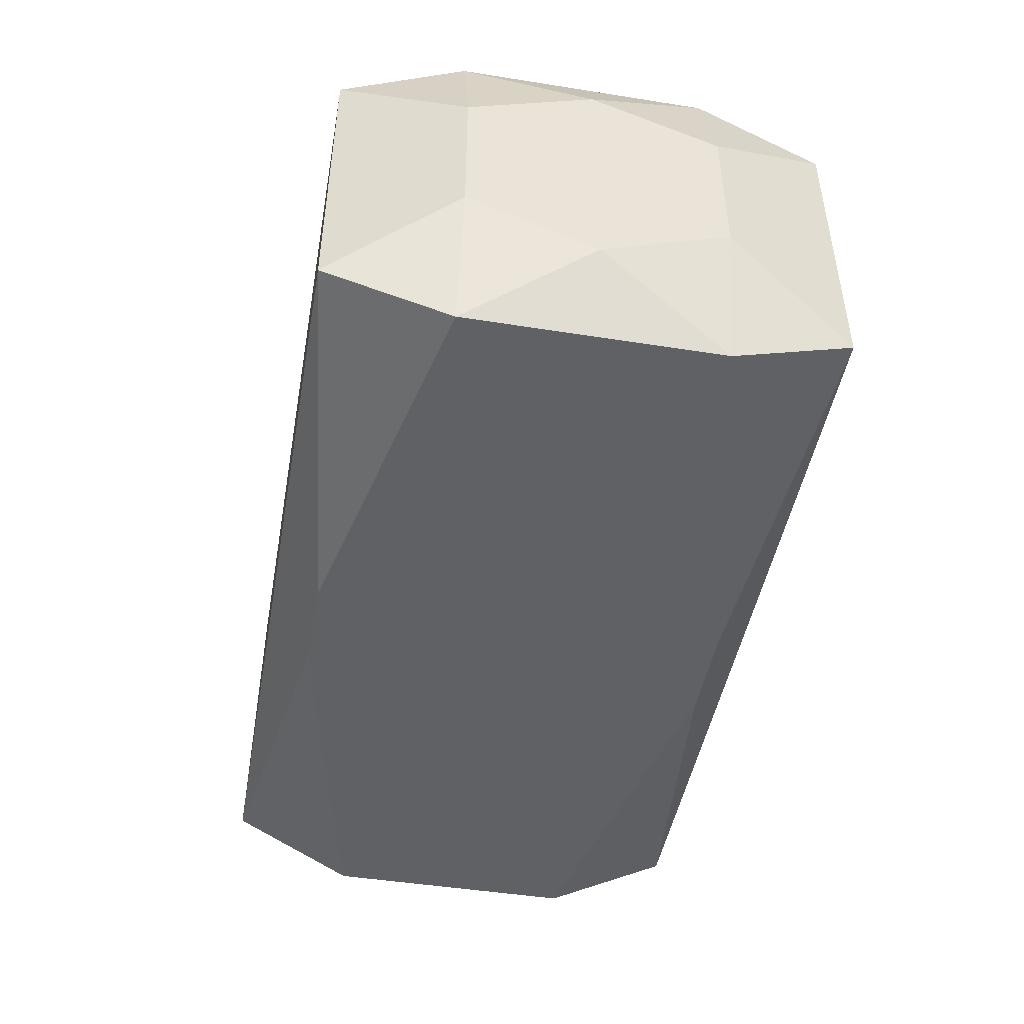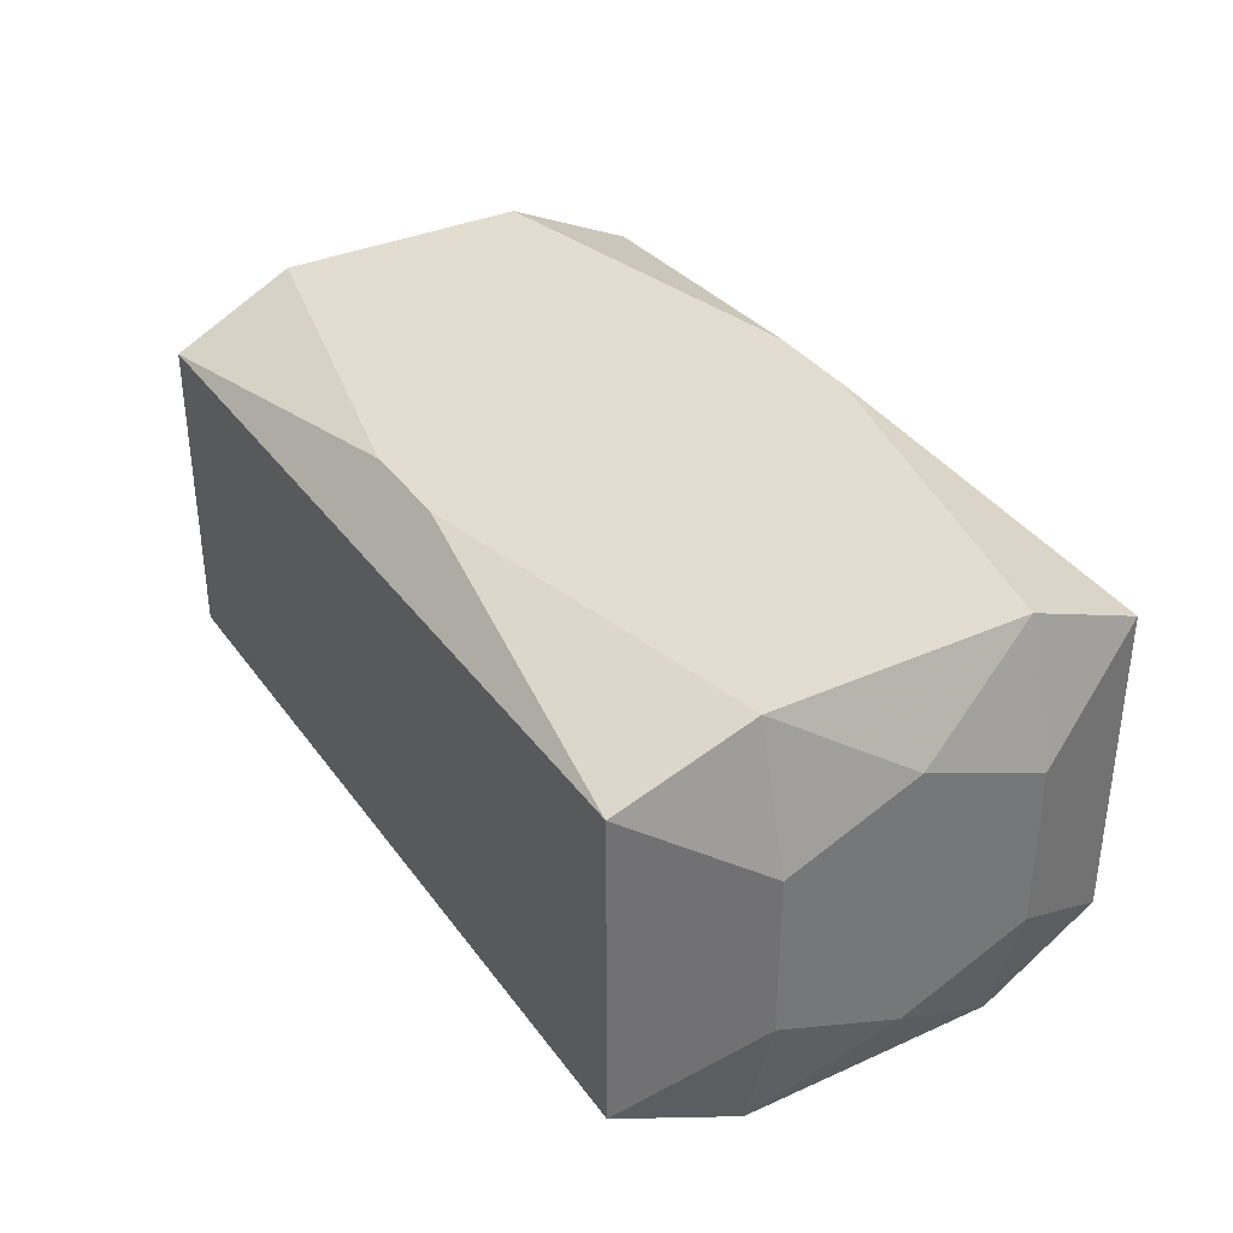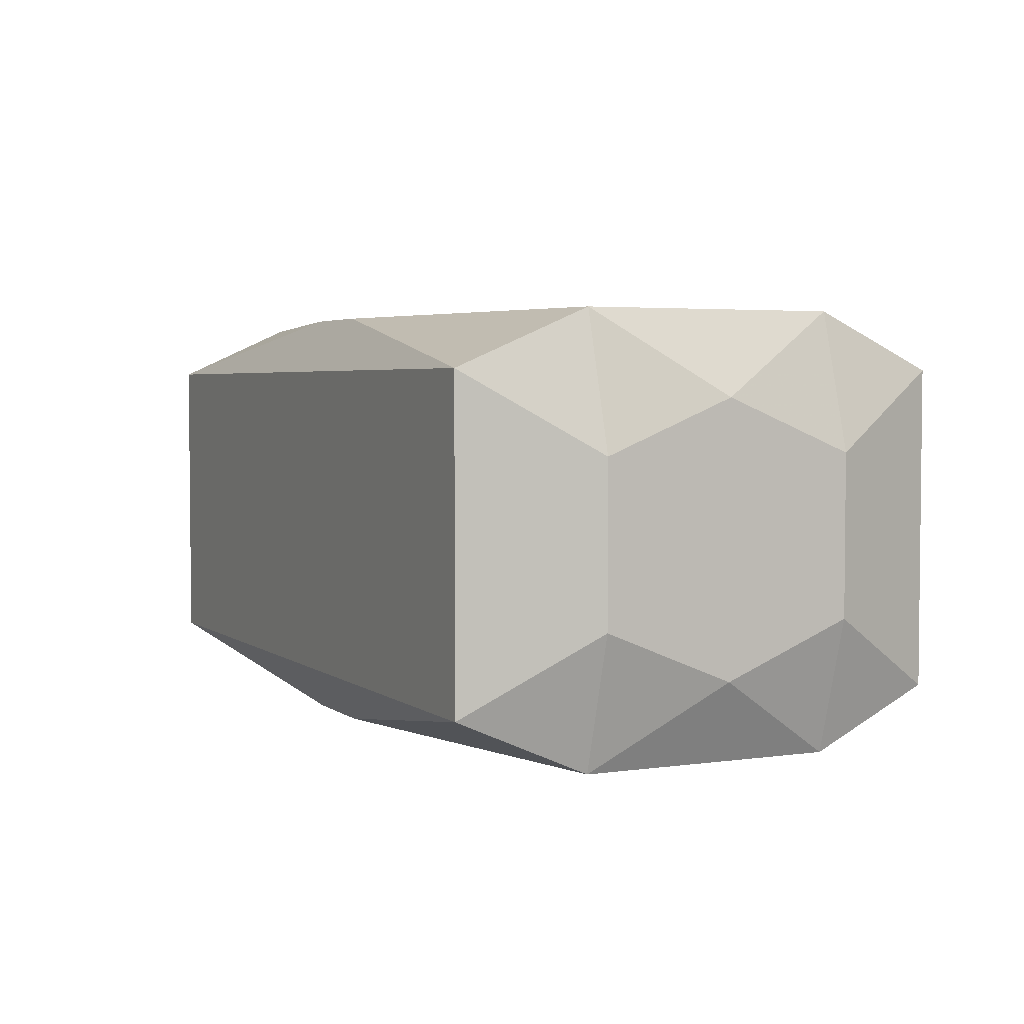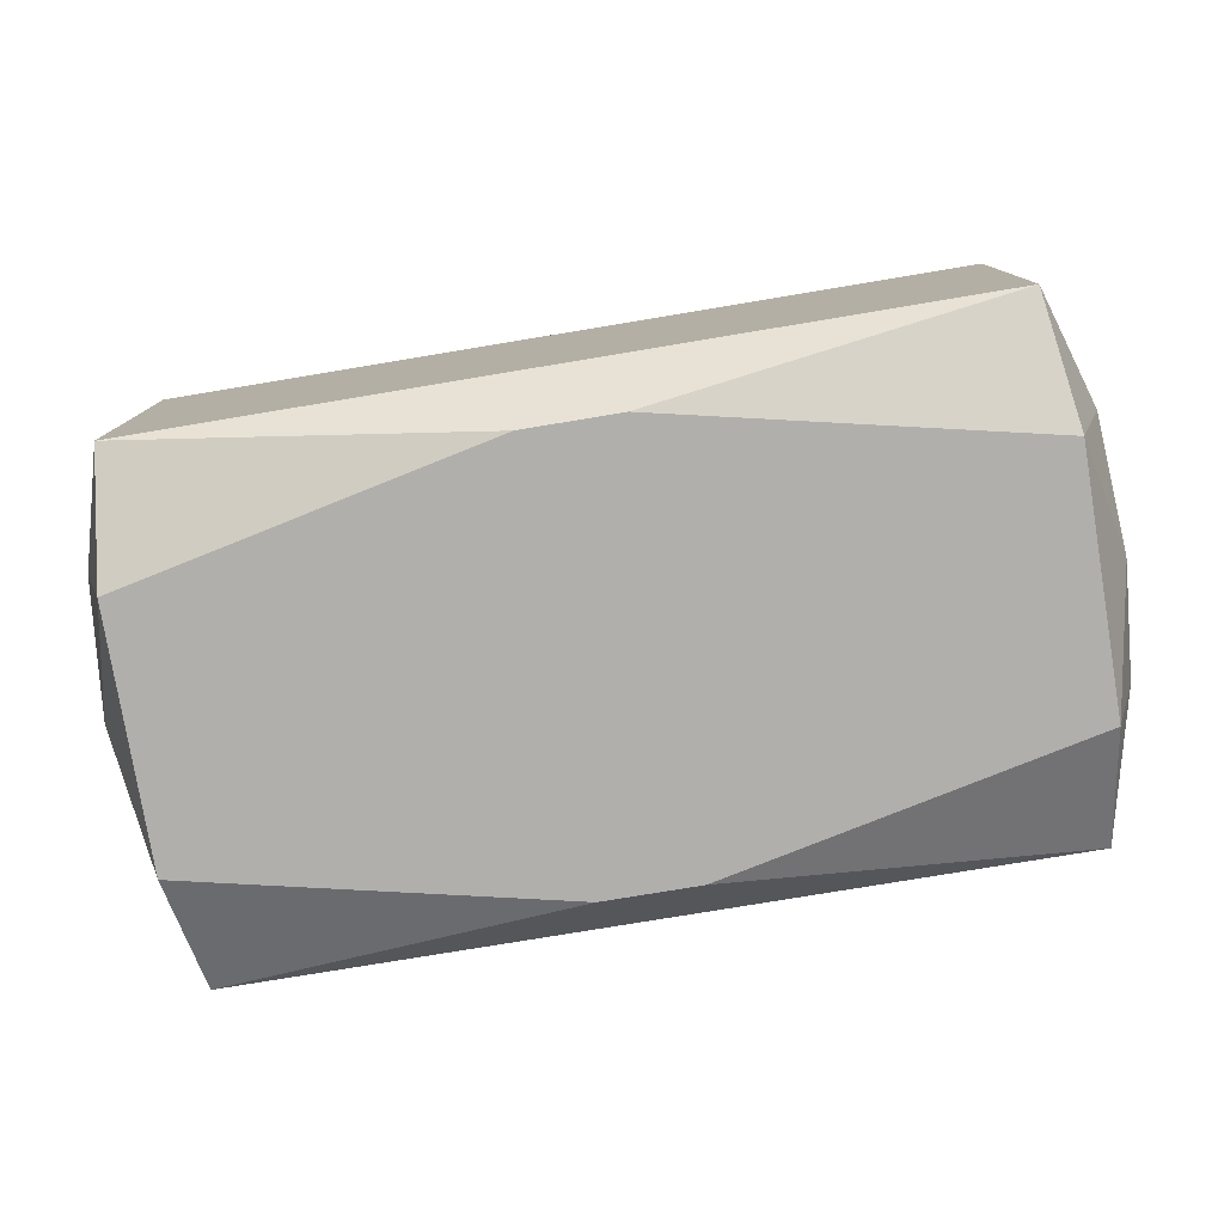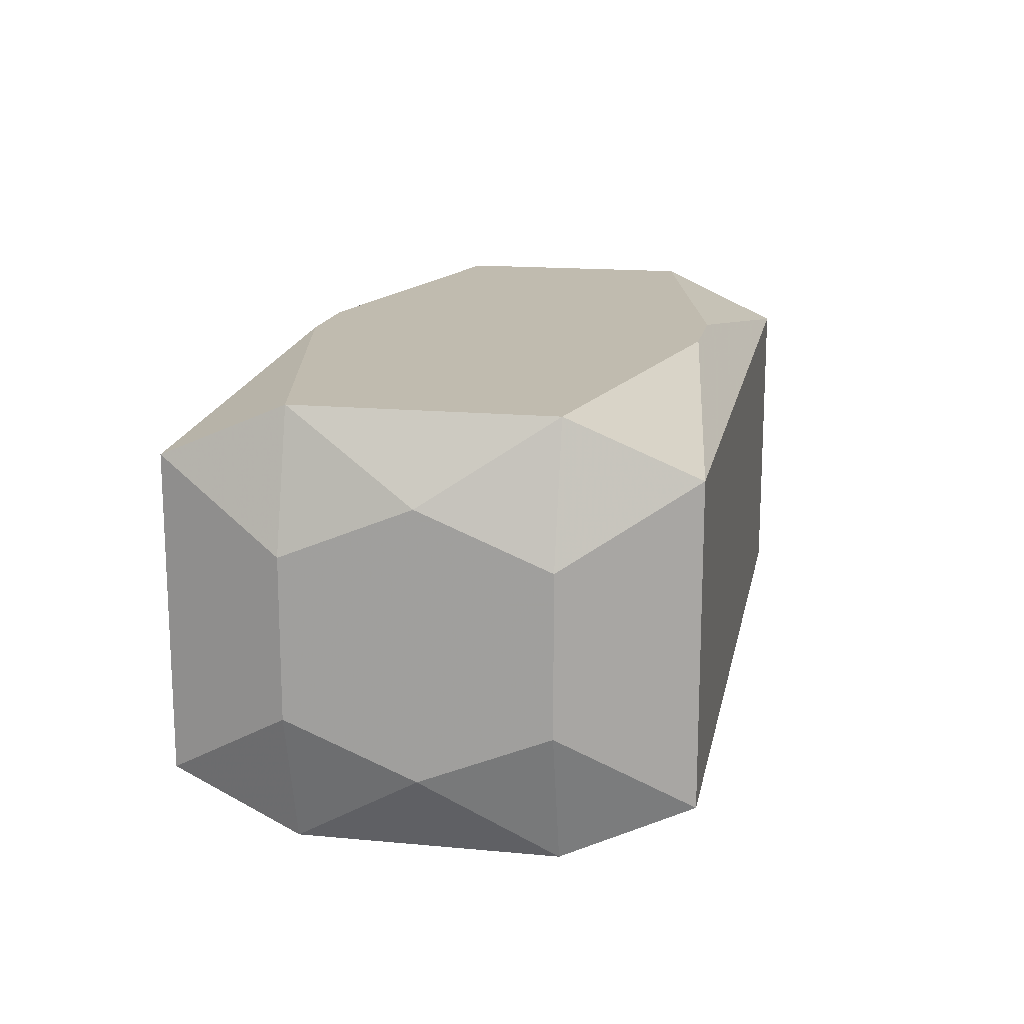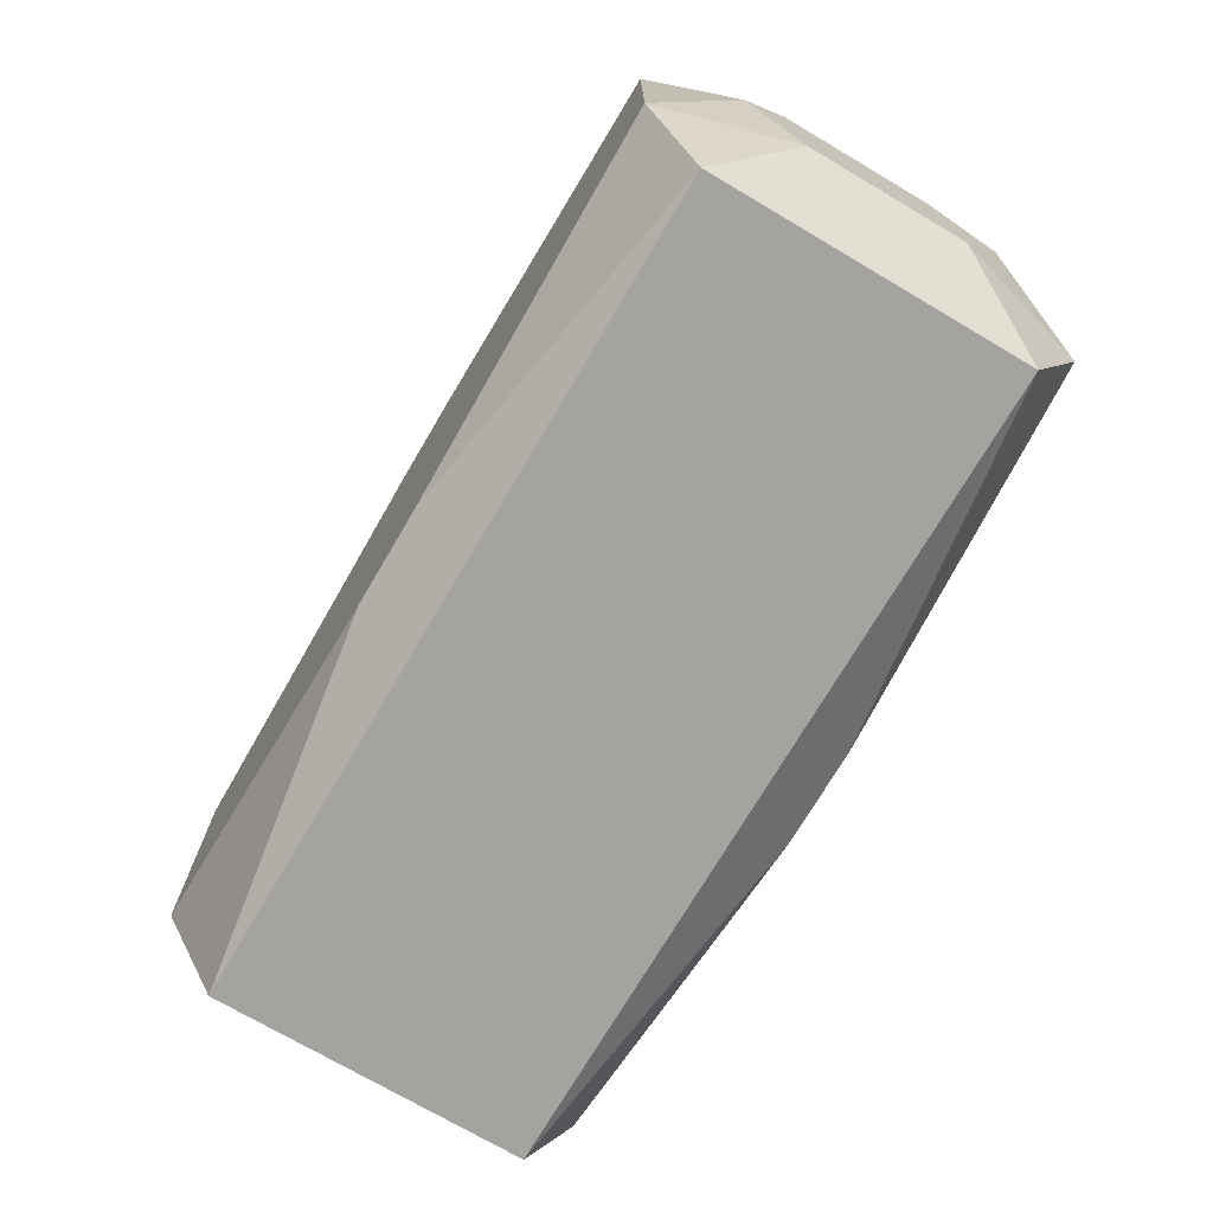
<metadata>
{"format":"obj","ext":"obj","renderer":"f3d","projection":"perspective","resolution":1024,"background":"white","views":[{"elev":-46.9,"azim":79.8,"up":"+Z"},{"elev":35.1,"azim":59.2,"up":"+Z"},{"elev":3.6,"azim":-115.7,"up":"+Z"},{"elev":-78.3,"azim":-170.6,"up":"+Z"},{"elev":15.9,"azim":-79.0,"up":"+Z"},{"elev":-73.0,"azim":59.5,"up":"+Y"}]}
</metadata>
<code>
v -0 0.01912 -0
v 0 -0.01912 0.01182
v -0.03183 -0.00959 -0.01601
v -0.03183 -0.00959 0.01601
v -0.03183 0.00959 -0.01601
v -0.03183 0.00959 0.01601
v 0.009895 -0.006115 -0.01601
v 0.01874 0.01158 -0.01601
v 0.01874 -0.01158 -0.01601
v -0.0259 -0 -0.01601
v -0.0259 -0 0.01601
v 0.03471 0 0
v 0.03471 0 0.009862
v 0.03471 0 -0.009862
v 0.03471 -0.009595 0.00593
v 0.03471 -0.009595 -0.00593
v 0.03471 0.009595 0.00593
v 0.03471 0.009595 -0.00593
v -0.03093 0.01912 -0
v -0.03093 0.01912 -0.01182
v -0.03093 0.01912 0.01182
v -0.03093 -0.01912 -0.01182
v -0.03093 -0.01912 0.01182
v -0.003663 0.01582 -0.01601
v -0.003663 0.01582 0.01601
v -0.003663 -0.01582 -0.01601
v -0.003663 -0.01582 0.01601
v -0.003266 -0.01912 0.005284
v -0.007303 -0.01912 -0.01182
v 0.007303 0.01912 -0.01182
v 0.01633 -0.01912 -0.01182
v 0.01633 -0.01912 0.01182
v -0.0162 0.003707 0.01601
v 0.003663 0.01582 -0.01601
v 0.003663 0.01582 0.01601
v 0.003663 -0.01582 -0.01601
v 0.003663 -0.01582 0.01601
v 0.03093 0.01912 -0.01182
v 0.03093 0.01912 0.01182
v 0.03093 -0.01912 -0.01182
v 0.03093 -0.01912 0.01182
v -0.03471 -0 -0
v -0.03471 -0 0.009862
v -0.03471 -0 -0.009862
v -0.03471 -0.009595 0.00593
v -0.03471 -0.009595 -0.00593
v -0.03471 0.009595 0.00593
v -0.03471 0.009595 -0.00593
v 0.0259 0 0.01601
v -0.01874 -0.01158 -0.01601
v -0.009895 -0.01367 -0.01601
v -0.004823 0.008052 -0.01601
v -0.004823 0.008052 0.01601
v 0.03183 -0.00959 -0.01601
v 0.03183 -0.00959 0.01601
v 0.03183 0.00959 -0.01601
v 0.03183 0.00959 0.01601
f 6 47 43
f 21 47 6
f 30 21 1
f 20 21 30
f 57 17 39
f 39 30 1
f 1 21 39
f 40 54 16
f 30 39 38
f 25 39 21
f 21 6 25
f 4 6 43
f 30 38 34
f 20 30 34
f 48 19 20
f 43 47 48
f 48 47 21
f 21 19 48
f 45 22 23
f 45 4 43
f 23 4 45
f 3 22 46
f 46 44 3
f 22 45 46
f 46 45 43
f 18 39 17
f 18 38 39
f 18 17 12
f 12 17 13
f 13 17 57
f 57 55 13
f 23 22 29
f 29 31 23
f 26 31 22
f 40 31 26
f 26 3 50
f 26 22 3
f 57 39 35
f 35 25 57
f 39 25 35
f 40 41 32
f 6 4 11
f 50 3 10
f 5 10 3
f 3 44 5
f 5 48 20
f 44 48 5
f 56 34 38
f 38 18 56
f 43 48 42
f 42 48 44
f 42 46 43
f 44 46 42
f 55 41 15
f 15 13 55
f 40 16 15
f 15 41 40
f 12 13 15
f 40 26 36
f 36 54 40
f 36 9 54
f 50 9 51
f 51 26 50
f 9 36 51
f 51 36 26
f 49 55 57
f 57 25 49
f 33 11 4
f 33 25 6
f 6 11 33
f 40 32 28
f 28 32 23
f 28 31 40
f 23 31 28
f 27 4 23
f 55 49 27
f 27 33 4
f 52 5 34
f 10 5 52
f 50 10 52
f 34 5 24
f 20 34 24
f 24 5 20
f 54 9 8
f 8 56 54
f 34 56 8
f 8 52 34
f 14 16 54
f 54 56 14
f 14 56 18
f 14 18 12
f 12 15 14
f 14 15 16
f 53 49 25
f 25 33 53
f 53 27 49
f 33 27 53
f 41 27 2
f 2 27 23
f 37 41 55
f 55 27 37
f 37 27 41
f 50 52 7
f 52 8 7
f 7 9 50
f 7 8 9

</code>
